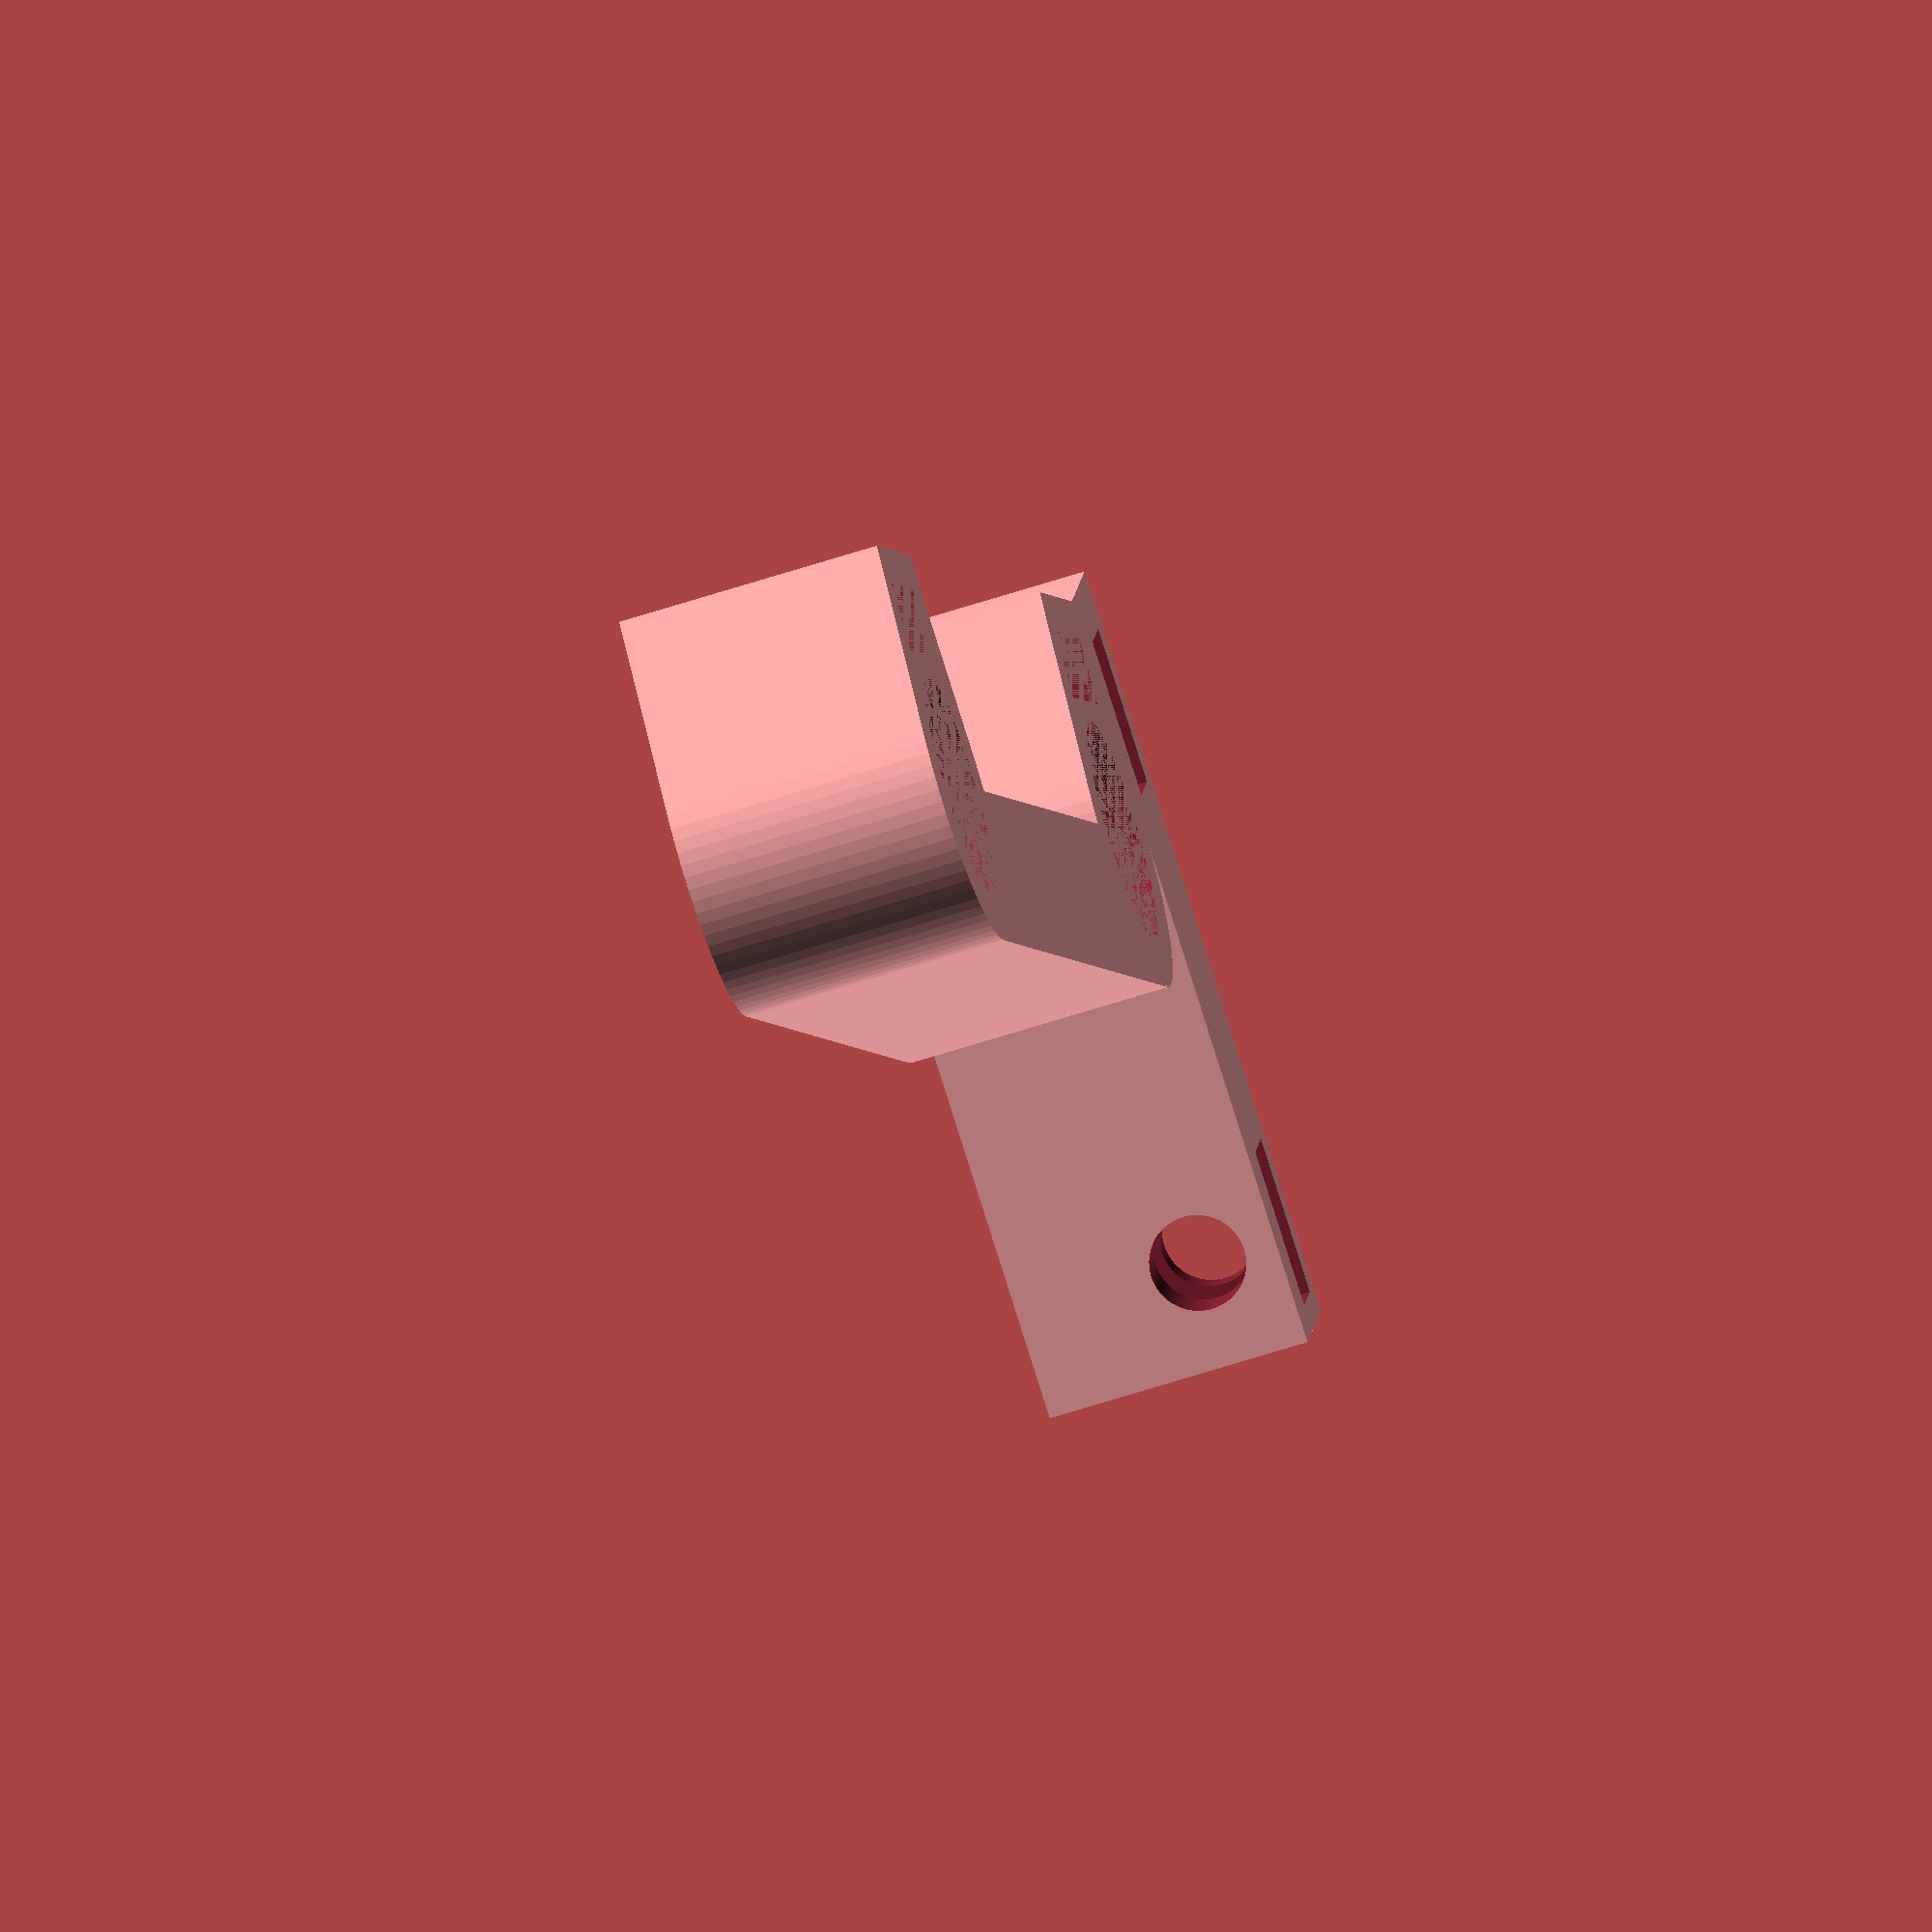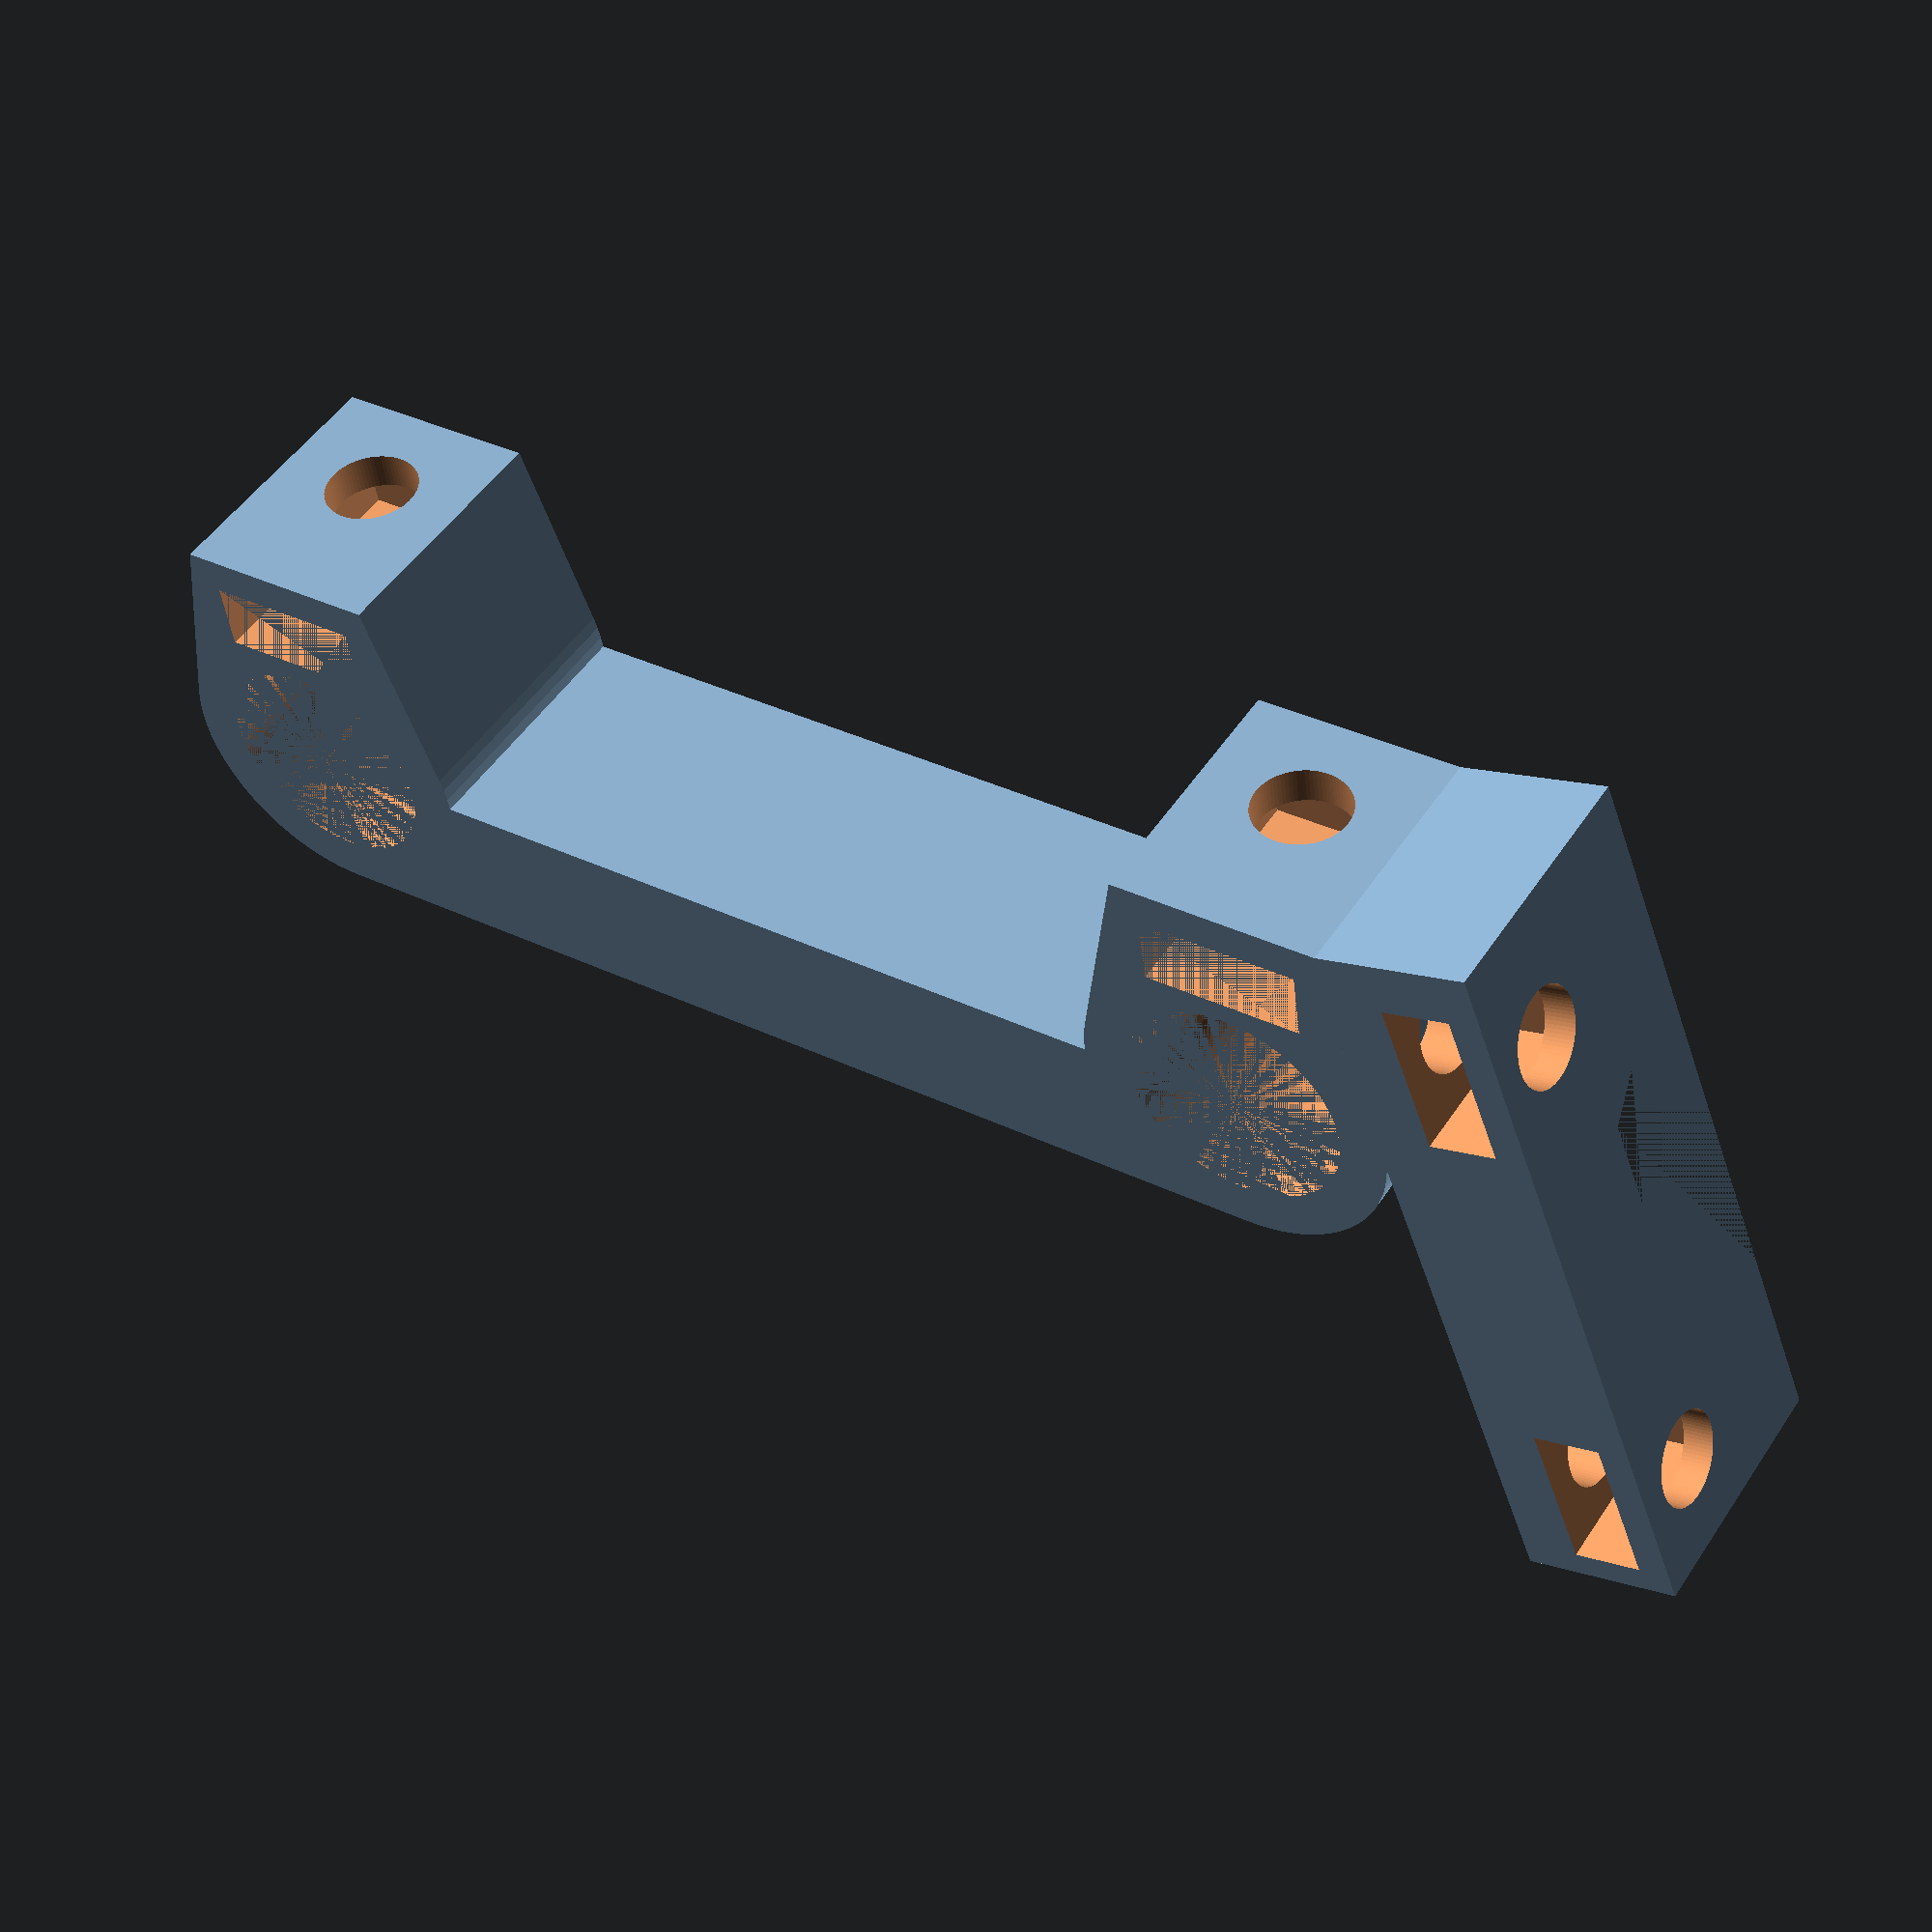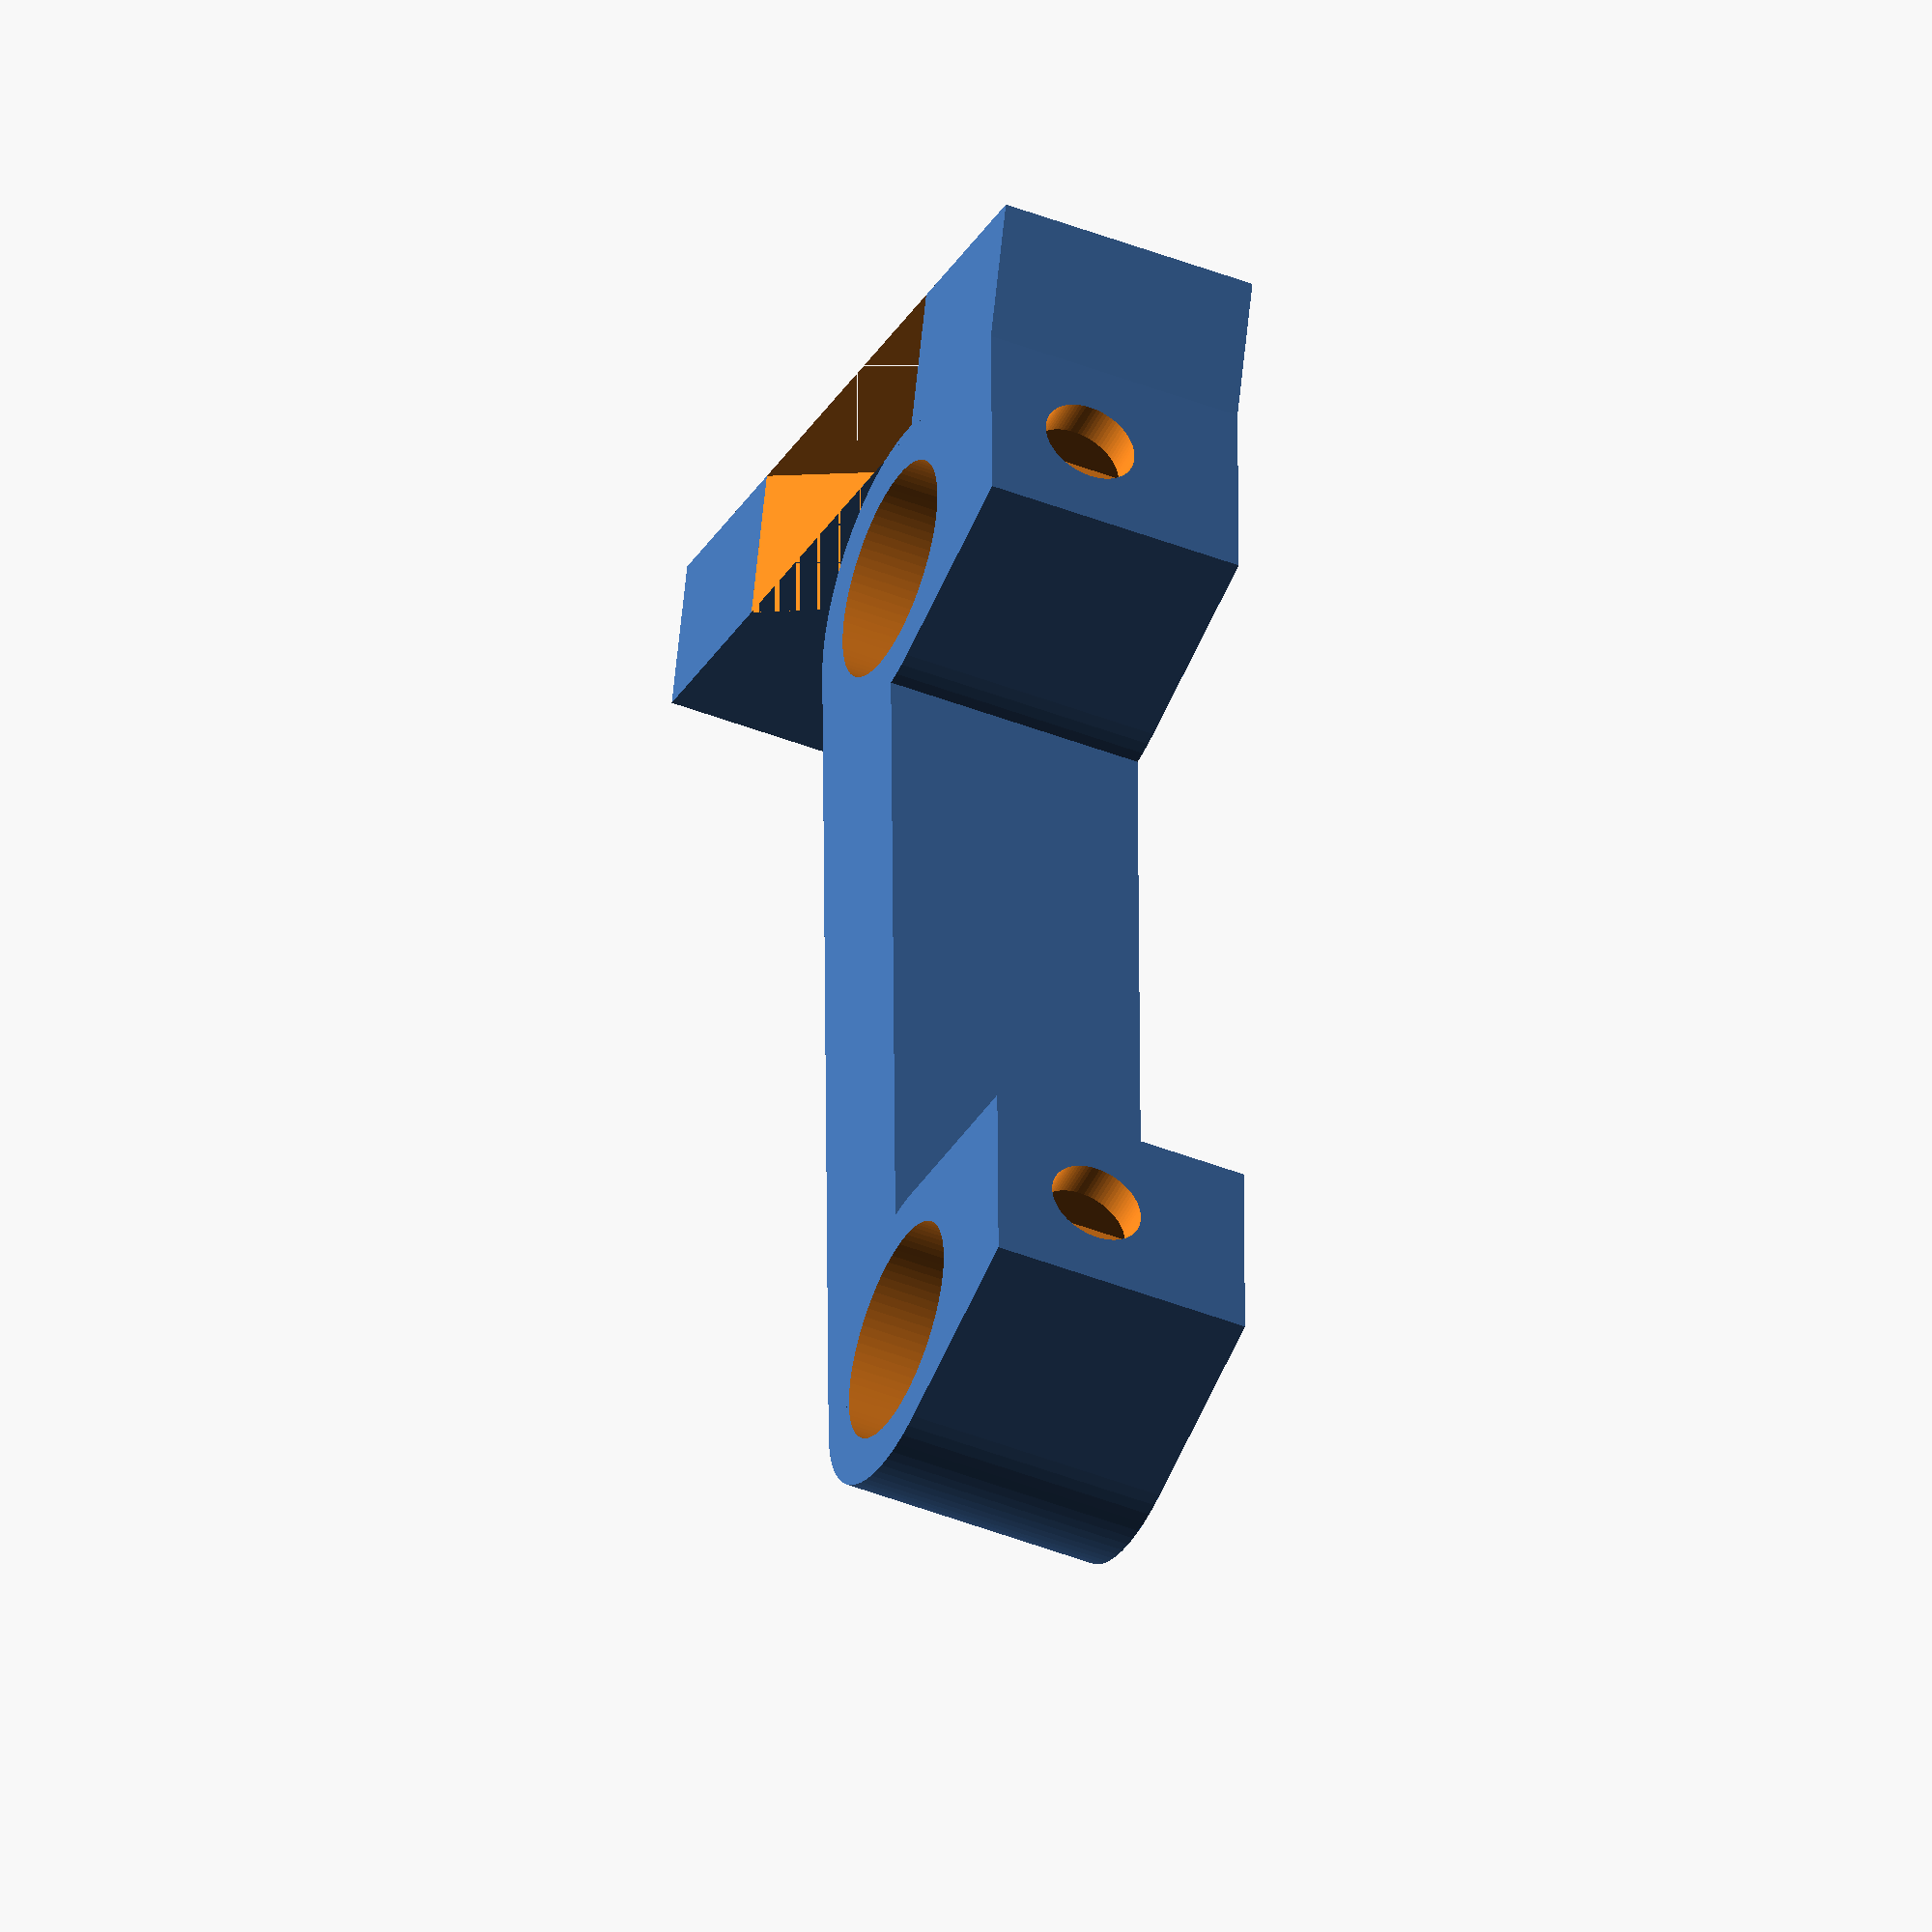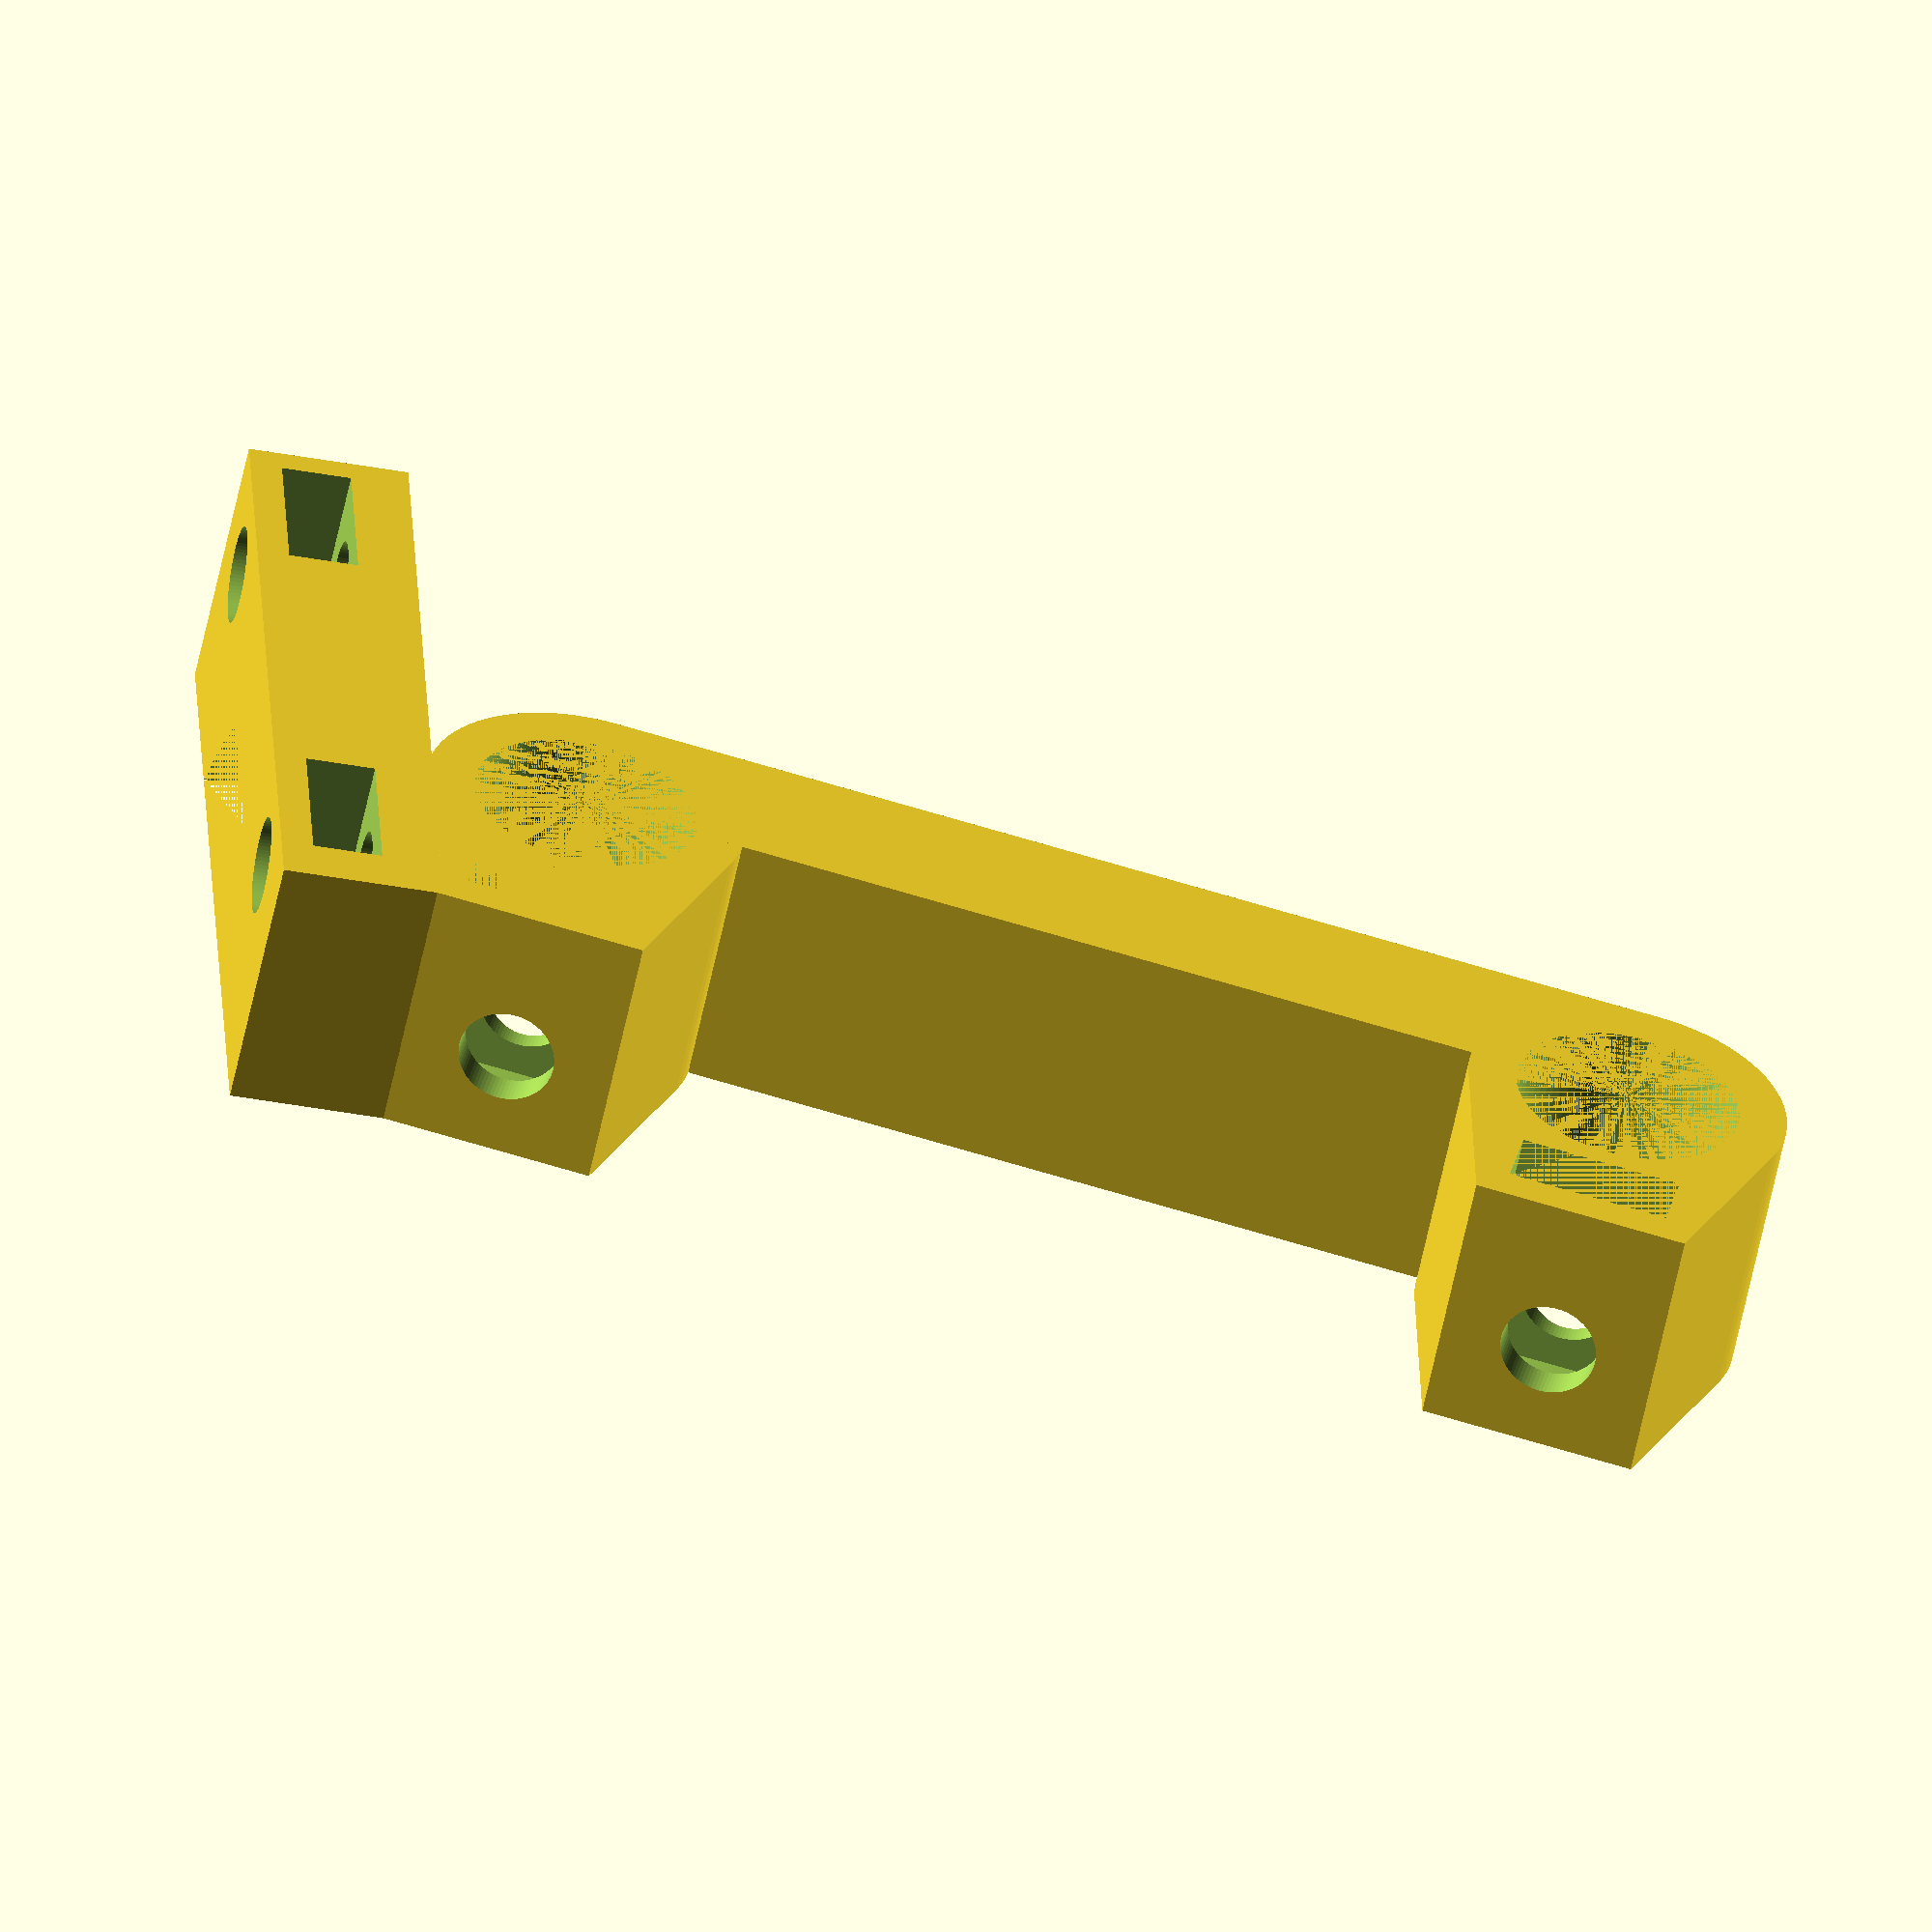
<openscad>
/* zEndstop.scad
Author: andimoto@posteo.de
----------------------------

*/

$fn = 80;

extra = 0.2;
rodDia = 8;

rodWallTh = 2;

zEndStpHeight = 10;

rodDistance =  40.0;
M3NutX = 6;
M3NutWall = 2;

pcbHoleDiff = 20;
pcbHolderX = 29;

module zEndstop()
{
  difference() {
    union()
    {
      screwClamp();
      translate([rodDistance,0,0]) screwClamp();
      cube([rodDistance,rodWallTh*3,zEndStpHeight]);

      translate([5.5+rodDistance+rodDia/2,-10.4,0])
      rotate([0,0,76])
      endstopHolder();
    }

    cylinder(r=rodDia/2+extra,h=zEndStpHeight+extra);
    translate([rodDistance,0,0]) cylinder(r=rodDia/2+extra,h=zEndStpHeight+extra);

    translate([0,-2,M3NutX])
    rotate([90,180,0]) lockScrewCutout();
    translate([rodDistance,-2,M3NutX])
    rotate([90,180,0]) lockScrewCutout();
  }
}
zEndstop();


/* translate([1.9+rodDistance+rodDia/2,-1,0])
rotate([0,0,76])
endstopHolder(); */
module endstopHolder()
{
  difference() {
    cube([pcbHolderX,6,zEndStpHeight]);

    hull()
    {
      translate([pcbHolderX/2-pcbHolderX/4,0,zEndStpHeight]) cube([pcbHolderX/2,6,0.1]);
      translate([pcbHolderX/2-pcbHolderX/8,0,zEndStpHeight/2]) cube([pcbHolderX/4,6,0.1]);
    }

    translate([-1,M3NutX+0.8,-M3NutX/2])
    union()
    {
      translate([M3NutX,0,M3NutX])
      rotate([90,180,0]) lockScrewCutout();
      translate([M3NutX+pcbHoleDiff,0,M3NutX])
      rotate([90,180,0]) lockScrewCutout();
    }
  }
}

/* translate([-M3NutX/2-M3NutWall/2,-(rodDia/2+rodWallTh),0])  */
/* screwClamp(); */
module screwClamp()
{
  hull()
  {
    cylinder(r=rodDia/2+rodWallTh,h=zEndStpHeight);
    translate([-M3NutX/2-M3NutWall/2,-(rodDia/2+rodWallTh)-3,0])
      cube([M3NutX+M3NutWall,0.1,zEndStpHeight]);

  }
}

/* translate([0,-2,M3NutX])
rotate([90,180,0]) lockScrewCutout(); */

M3ScrewDia = 3+0.1; //mm
M3ScrewHeight = 6+1; //mm
M3ScrewHeadDia = 5.5; //mm
M3ScrewHeadHeight = 3; //mm
module lockScrewCutout()
{
  M3Screw(d=M3ScrewDia+0.5,h=21,dHead=M3ScrewHeadDia+0.5,hHead=M3ScrewHeadHeight+10);
  translate([-M3NutX/2,-M3NutX/2,3]) cube([M3NutX,M3NutX*1.5,2.6]);
}
module M3Screw(d=M3ScrewDia,h=M3ScrewHeight,dHead=M3ScrewHeadDia,hHead=M3ScrewHeadHeight)
{
  cylinder(r=d/2,h=h);
  translate([0,0,h]) cylinder(r=dHead/2,h=hHead);
}

</openscad>
<views>
elev=64.8 azim=241.1 roll=108.1 proj=o view=solid
elev=310.2 azim=188.0 roll=212.2 proj=p view=wireframe
elev=44.7 azim=269.2 roll=65.4 proj=o view=solid
elev=58.1 azim=348.6 roll=168.5 proj=o view=solid
</views>
